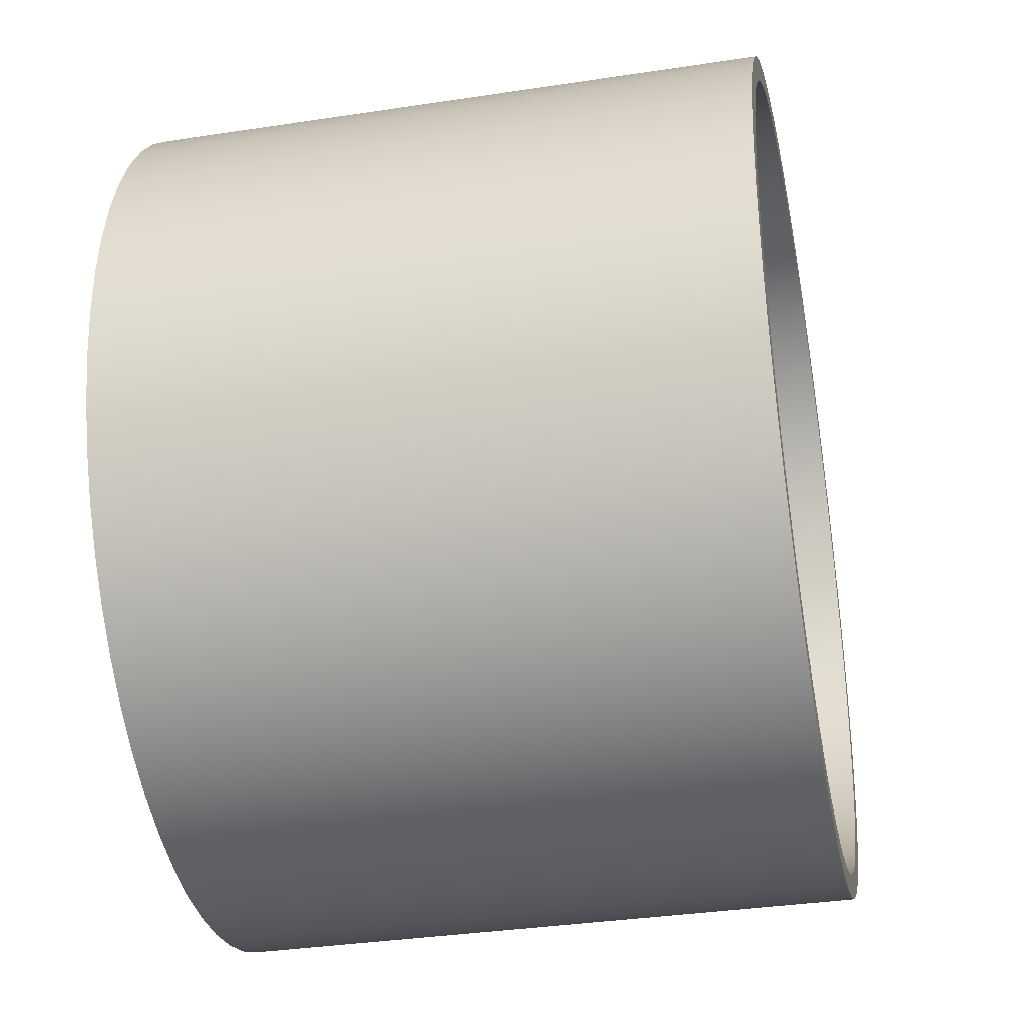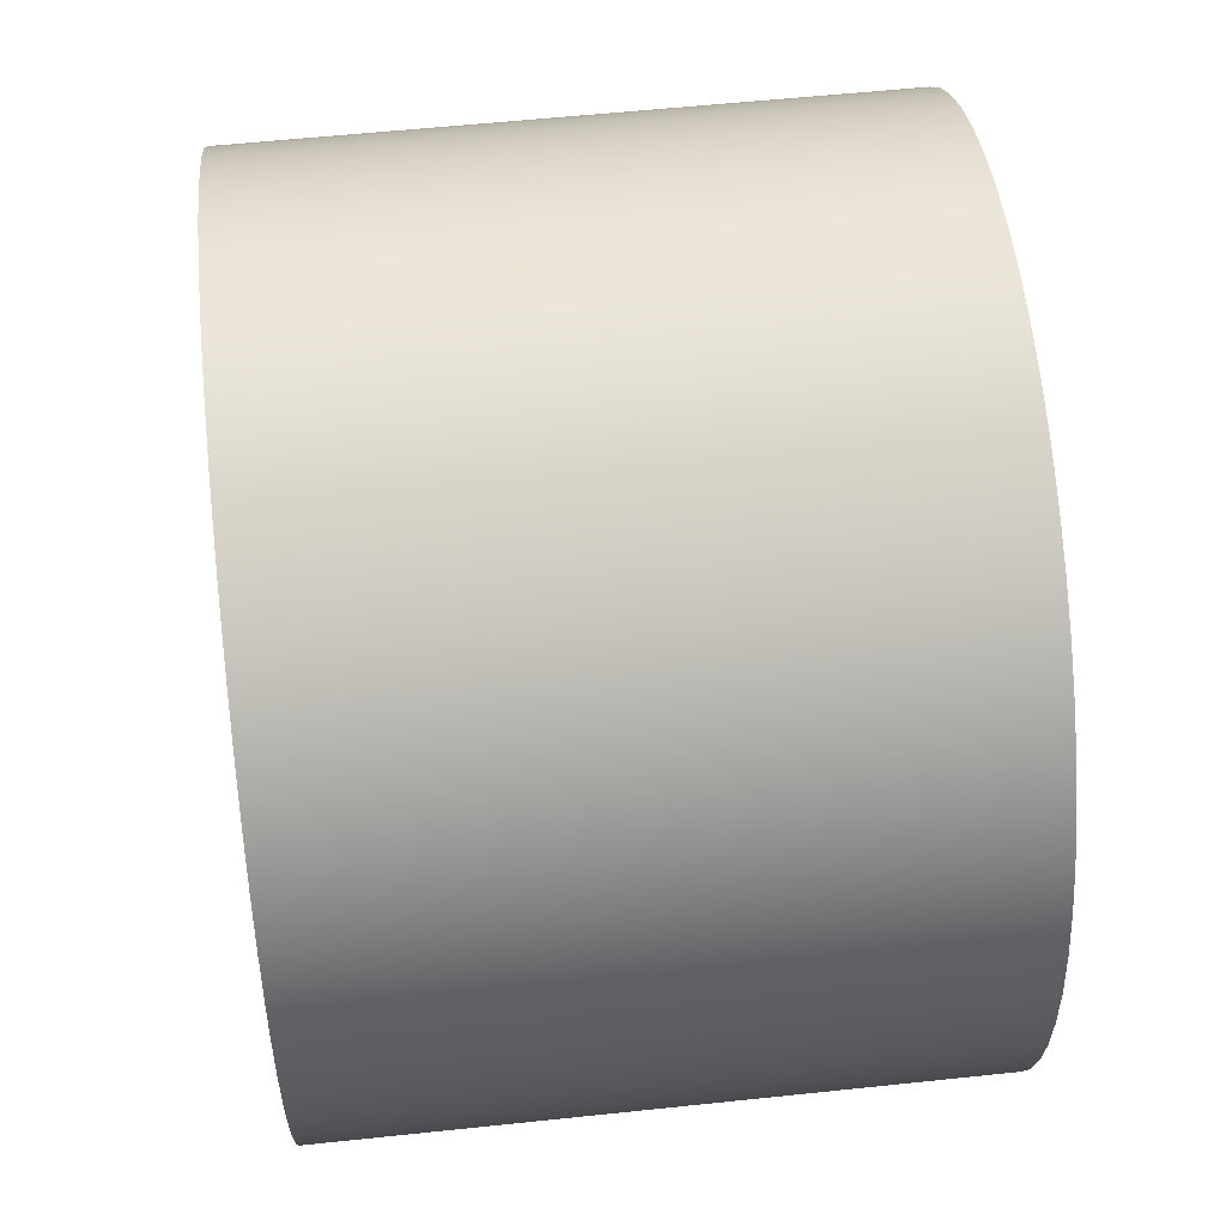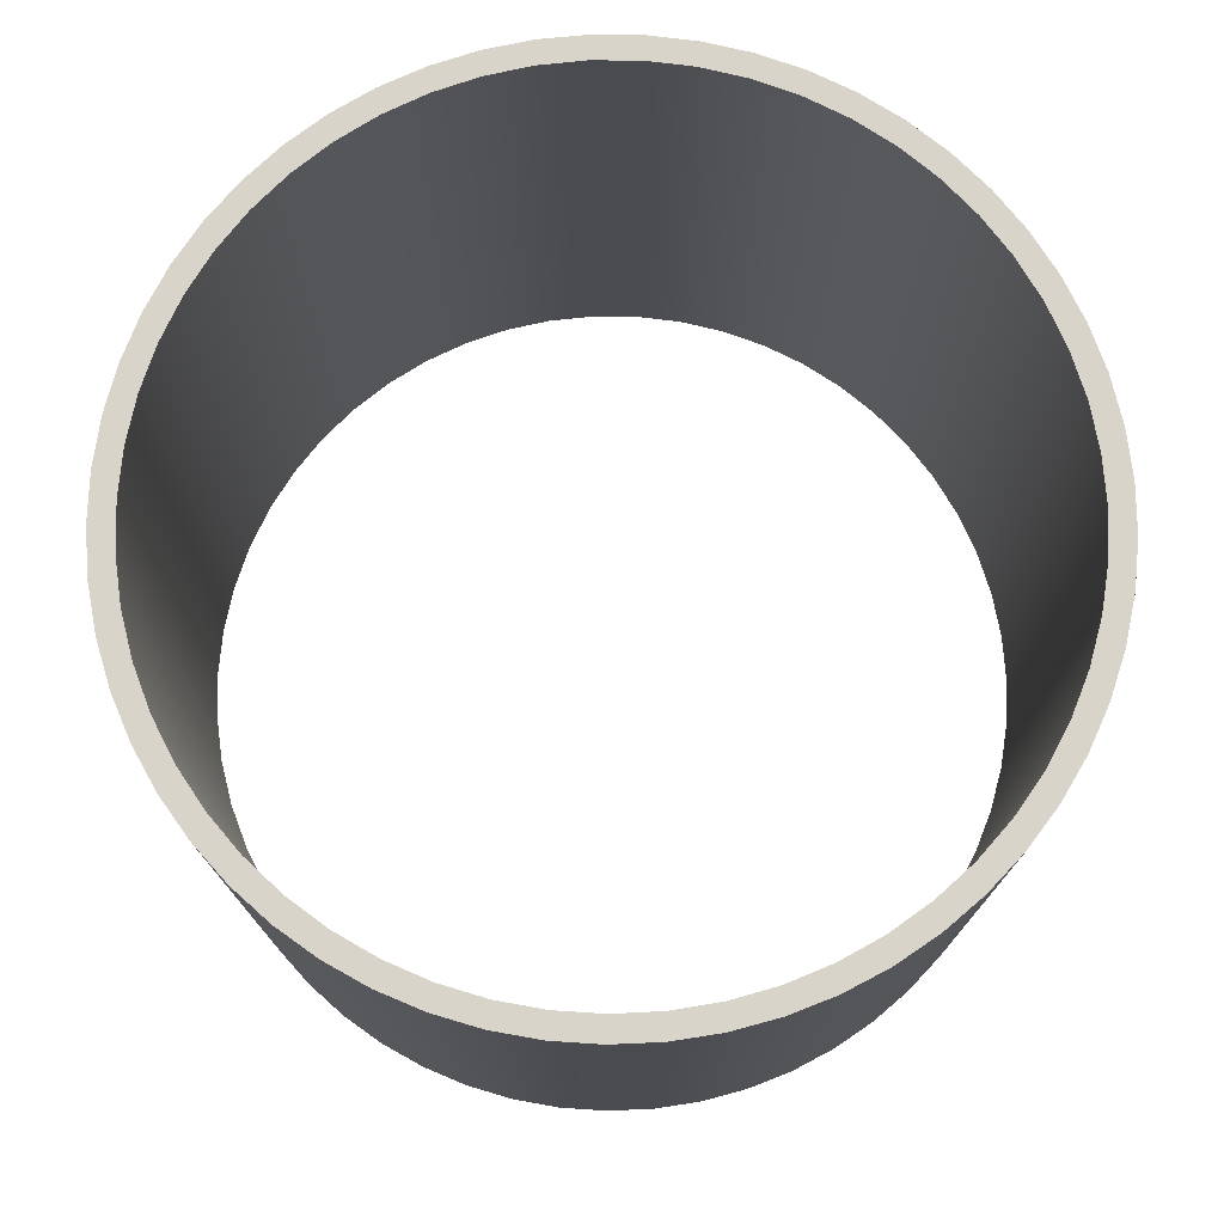
<metadata>
{"format":"obj","ext":"obj","renderer":"f3d","projection":"perspective","resolution":1024,"background":"white","views":[{"elev":-34.9,"azim":101.5,"up":"+Z"},{"elev":56.7,"azim":-96.3,"up":"+Z"},{"elev":75.4,"azim":-83.0,"up":"+Y"}]}
</metadata>
<code>
v -0.425 0.65 5.205e-17
v -0.4222 0.65 0.04845
v -0.414 0.65 0.09626
v -0.4003 0.65 0.1428
v -0.3814 0.65 0.1875
v -0.3575 0.65 0.2298
v -0.329 0.65 0.269
v -0.2962 0.65 0.3048
v -0.2595 0.65 0.3366
v -0.2195 0.65 0.3639
v -0.1766 0.65 0.3866
v -0.1313 0.65 0.4042
v -0.0844 0.65 0.4165
v -0.03637 0.65 0.4234
v 0.01214 0.65 0.4248
v 0.06048 0.65 0.4207
v 0.108 0.65 0.411
v 0.1542 0.65 0.396
v 0.1983 0.65 0.3759
v 0.2399 0.65 0.3508
v 0.2783 0.65 0.3212
v 0.3131 0.65 0.2874
v 0.3438 0.65 0.2498
v 0.3701 0.65 0.209
v 0.3915 0.65 0.1654
v 0.4078 0.65 0.1197
v 0.4188 0.65 0.07247
v 0.4243 0.65 0.02426
v 0.4243 0.65 -0.02426
v 0.4188 0.65 -0.07247
v 0.4078 0.65 -0.1197
v 0.3915 0.65 -0.1654
v 0.3701 0.65 -0.209
v 0.3438 0.65 -0.2498
v 0.3131 0.65 -0.2874
v 0.2783 0.65 -0.3212
v 0.2399 0.65 -0.3508
v 0.1983 0.65 -0.3759
v 0.1542 0.65 -0.396
v 0.108 0.65 -0.411
v 0.06048 0.65 -0.4207
v 0.01214 0.65 -0.4248
v -0.03637 0.65 -0.4234
v -0.0844 0.65 -0.4165
v -0.1313 0.65 -0.4042
v -0.1766 0.65 -0.3866
v -0.2195 0.65 -0.3639
v -0.2595 0.65 -0.3366
v -0.2962 0.65 -0.3048
v -0.329 0.65 -0.269
v -0.3575 0.65 -0.2298
v -0.3814 0.65 -0.1875
v -0.4003 0.65 -0.1428
v -0.414 0.65 -0.09626
v -0.4222 0.65 -0.04845
v -0.425 0 5.205e-17
v -0.4222 0 -0.04845
v -0.414 0 -0.09626
v -0.4003 0 -0.1428
v -0.3814 0 -0.1875
v -0.3575 0 -0.2298
v -0.329 0 -0.269
v -0.2962 0 -0.3048
v -0.2595 0 -0.3366
v -0.2195 0 -0.3639
v -0.1766 0 -0.3866
v -0.1313 0 -0.4042
v -0.0844 0 -0.4165
v -0.03637 0 -0.4234
v 0.01214 0 -0.4248
v 0.06048 0 -0.4207
v 0.108 0 -0.411
v 0.1542 0 -0.396
v 0.1983 0 -0.3759
v 0.2399 0 -0.3508
v 0.2783 0 -0.3212
v 0.3131 0 -0.2874
v 0.3438 0 -0.2498
v 0.3701 0 -0.209
v 0.3915 0 -0.1654
v 0.4078 0 -0.1197
v 0.4188 0 -0.07247
v 0.4243 0 -0.02426
v 0.4243 0 0.02426
v 0.4188 0 0.07247
v 0.4078 0 0.1197
v 0.3915 0 0.1654
v 0.3701 0 0.209
v 0.3438 0 0.2498
v 0.3131 0 0.2874
v 0.2783 0 0.3212
v 0.2399 0 0.3508
v 0.1983 0 0.3759
v 0.1542 0 0.396
v 0.108 0 0.411
v 0.06048 0 0.4207
v 0.01214 0 0.4248
v -0.03637 0 0.4234
v -0.0844 0 0.4165
v -0.1313 0 0.4042
v -0.1766 0 0.3866
v -0.2195 0 0.3639
v -0.2595 0 0.3366
v -0.2962 0 0.3048
v -0.329 0 0.269
v -0.3575 0 0.2298
v -0.3814 0 0.1875
v -0.4003 0 0.1428
v -0.414 0 0.09626
v -0.4222 0 0.04845
v -0.425 0.65 5.205e-17
v -0.425 0 5.205e-17
v -0.45 0.65 5.511e-17
v -0.4473 0.65 -0.0495
v -0.4391 0.65 -0.09841
v -0.4256 0.65 -0.1461
v -0.407 0.65 -0.192
v -0.3834 0.65 -0.2357
v -0.3551 0.65 -0.2764
v -0.3226 0.65 -0.3138
v -0.2861 0.65 -0.3474
v -0.2461 0.65 -0.3767
v -0.2032 0.65 -0.4015
v -0.1578 0.65 -0.4214
v -0.1105 0.65 -0.4362
v -0.06181 0.65 -0.4457
v -0.0124 0.65 -0.4498
v 0.03716 0.65 -0.4485
v 0.08627 0.65 -0.4417
v 0.1343 0.65 -0.4295
v 0.1808 0.65 -0.4121
v 0.225 0.65 -0.3897
v 0.2665 0.65 -0.3626
v 0.3048 0.65 -0.3311
v 0.3393 0.65 -0.2955
v 0.3698 0.65 -0.2564
v 0.3958 0.65 -0.2142
v 0.4169 0.65 -0.1693
v 0.433 0.65 -0.1224
v 0.4439 0.65 -0.07407
v 0.4493 0.65 -0.02479
v 0.4493 0.65 0.02479
v 0.4439 0.65 0.07407
v 0.433 0.65 0.1224
v 0.4169 0.65 0.1693
v 0.3958 0.65 0.2142
v 0.3698 0.65 0.2564
v 0.3393 0.65 0.2955
v 0.3048 0.65 0.3311
v 0.2665 0.65 0.3626
v 0.225 0.65 0.3897
v 0.1808 0.65 0.4121
v 0.1343 0.65 0.4295
v 0.08627 0.65 0.4417
v 0.03716 0.65 0.4485
v -0.0124 0.65 0.4498
v -0.06181 0.65 0.4457
v -0.1105 0.65 0.4362
v -0.1578 0.65 0.4214
v -0.2032 0.65 0.4015
v -0.2461 0.65 0.3767
v -0.2861 0.65 0.3474
v -0.3226 0.65 0.3138
v -0.3551 0.65 0.2764
v -0.3834 0.65 0.2357
v -0.407 0.65 0.192
v -0.4256 0.65 0.1461
v -0.4391 0.65 0.09841
v -0.4473 0.65 0.0495
v -0.45 0 5.511e-17
v -0.4473 0 0.0495
v -0.4391 0 0.09841
v -0.4256 0 0.1461
v -0.407 0 0.192
v -0.3834 0 0.2357
v -0.3551 0 0.2764
v -0.3226 0 0.3138
v -0.2861 0 0.3474
v -0.2461 0 0.3767
v -0.2032 0 0.4015
v -0.1578 0 0.4214
v -0.1105 0 0.4362
v -0.06181 0 0.4457
v -0.0124 0 0.4498
v 0.03716 0 0.4485
v 0.08627 0 0.4417
v 0.1343 0 0.4295
v 0.1808 0 0.4121
v 0.225 0 0.3897
v 0.2665 0 0.3626
v 0.3048 0 0.3311
v 0.3393 0 0.2955
v 0.3698 0 0.2564
v 0.3958 0 0.2142
v 0.4169 0 0.1693
v 0.433 0 0.1224
v 0.4439 0 0.07407
v 0.4493 0 0.02479
v 0.4493 0 -0.02479
v 0.4439 0 -0.07407
v 0.433 0 -0.1224
v 0.4169 0 -0.1693
v 0.3958 0 -0.2142
v 0.3698 0 -0.2564
v 0.3393 0 -0.2955
v 0.3048 0 -0.3311
v 0.2665 0 -0.3626
v 0.225 0 -0.3897
v 0.1808 0 -0.4121
v 0.1343 0 -0.4295
v 0.08627 0 -0.4417
v 0.03716 0 -0.4485
v -0.0124 0 -0.4498
v -0.06181 0 -0.4457
v -0.1105 0 -0.4362
v -0.1578 0 -0.4214
v -0.2032 0 -0.4015
v -0.2461 0 -0.3767
v -0.2861 0 -0.3474
v -0.3226 0 -0.3138
v -0.3551 0 -0.2764
v -0.3834 0 -0.2357
v -0.407 0 -0.192
v -0.4256 0 -0.1461
v -0.4391 0 -0.09841
v -0.4473 0 -0.0495
v -0.45 0 5.511e-17
v -0.45 0.65 5.511e-17
v -0.425 0.65 5.205e-17
v -0.4222 0.65 -0.04845
v -0.414 0.65 -0.09626
v -0.4003 0.65 -0.1428
v -0.3814 0.65 -0.1875
v -0.3575 0.65 -0.2298
v -0.329 0.65 -0.269
v -0.2962 0.65 -0.3048
v -0.2595 0.65 -0.3366
v -0.2195 0.65 -0.3639
v -0.1766 0.65 -0.3866
v -0.1313 0.65 -0.4042
v -0.0844 0.65 -0.4165
v -0.03637 0.65 -0.4234
v 0.01214 0.65 -0.4248
v 0.06048 0.65 -0.4207
v 0.108 0.65 -0.411
v 0.1542 0.65 -0.396
v 0.1983 0.65 -0.3759
v 0.2399 0.65 -0.3508
v 0.2783 0.65 -0.3212
v 0.3131 0.65 -0.2874
v 0.3438 0.65 -0.2498
v 0.3701 0.65 -0.209
v 0.3915 0.65 -0.1654
v 0.4078 0.65 -0.1197
v 0.4188 0.65 -0.07247
v 0.4243 0.65 -0.02426
v 0.4243 0.65 0.02426
v 0.4188 0.65 0.07247
v 0.4078 0.65 0.1197
v 0.3915 0.65 0.1654
v 0.3701 0.65 0.209
v 0.3438 0.65 0.2498
v 0.3131 0.65 0.2874
v 0.2783 0.65 0.3212
v 0.2399 0.65 0.3508
v 0.1983 0.65 0.3759
v 0.1542 0.65 0.396
v 0.108 0.65 0.411
v 0.06048 0.65 0.4207
v 0.01214 0.65 0.4248
v -0.03637 0.65 0.4234
v -0.0844 0.65 0.4165
v -0.1313 0.65 0.4042
v -0.1766 0.65 0.3866
v -0.2195 0.65 0.3639
v -0.2595 0.65 0.3366
v -0.2962 0.65 0.3048
v -0.329 0.65 0.269
v -0.3575 0.65 0.2298
v -0.3814 0.65 0.1875
v -0.4003 0.65 0.1428
v -0.414 0.65 0.09626
v -0.4222 0.65 0.04845
v -0.45 0.65 5.511e-17
v -0.4473 0.65 0.0495
v -0.4391 0.65 0.09841
v -0.4256 0.65 0.1461
v -0.407 0.65 0.192
v -0.3834 0.65 0.2357
v -0.3551 0.65 0.2764
v -0.3226 0.65 0.3138
v -0.2861 0.65 0.3474
v -0.2461 0.65 0.3767
v -0.2032 0.65 0.4015
v -0.1578 0.65 0.4214
v -0.1105 0.65 0.4362
v -0.06181 0.65 0.4457
v -0.0124 0.65 0.4498
v 0.03716 0.65 0.4485
v 0.08627 0.65 0.4417
v 0.1343 0.65 0.4295
v 0.1808 0.65 0.4121
v 0.225 0.65 0.3897
v 0.2665 0.65 0.3626
v 0.3048 0.65 0.3311
v 0.3393 0.65 0.2955
v 0.3698 0.65 0.2564
v 0.3958 0.65 0.2142
v 0.4169 0.65 0.1693
v 0.433 0.65 0.1224
v 0.4439 0.65 0.07407
v 0.4493 0.65 0.02479
v 0.4493 0.65 -0.02479
v 0.4439 0.65 -0.07407
v 0.433 0.65 -0.1224
v 0.4169 0.65 -0.1693
v 0.3958 0.65 -0.2142
v 0.3698 0.65 -0.2564
v 0.3393 0.65 -0.2955
v 0.3048 0.65 -0.3311
v 0.2665 0.65 -0.3626
v 0.225 0.65 -0.3897
v 0.1808 0.65 -0.4121
v 0.1343 0.65 -0.4295
v 0.08627 0.65 -0.4417
v 0.03716 0.65 -0.4485
v -0.0124 0.65 -0.4498
v -0.06181 0.65 -0.4457
v -0.1105 0.65 -0.4362
v -0.1578 0.65 -0.4214
v -0.2032 0.65 -0.4015
v -0.2461 0.65 -0.3767
v -0.2861 0.65 -0.3474
v -0.3226 0.65 -0.3138
v -0.3551 0.65 -0.2764
v -0.3834 0.65 -0.2357
v -0.407 0.65 -0.192
v -0.4256 0.65 -0.1461
v -0.4391 0.65 -0.09841
v -0.4473 0.65 -0.0495
v -0.425 0 5.205e-17
v -0.4222 0 0.04845
v -0.414 0 0.09626
v -0.4003 0 0.1428
v -0.3814 0 0.1875
v -0.3575 0 0.2298
v -0.329 0 0.269
v -0.2962 0 0.3048
v -0.2595 0 0.3366
v -0.2195 0 0.3639
v -0.1766 0 0.3866
v -0.1313 0 0.4042
v -0.0844 0 0.4165
v -0.03637 0 0.4234
v 0.01214 0 0.4248
v 0.06048 0 0.4207
v 0.108 0 0.411
v 0.1542 0 0.396
v 0.1983 0 0.3759
v 0.2399 0 0.3508
v 0.2783 0 0.3212
v 0.3131 0 0.2874
v 0.3438 0 0.2498
v 0.3701 0 0.209
v 0.3915 0 0.1654
v 0.4078 0 0.1197
v 0.4188 0 0.07247
v 0.4243 0 0.02426
v 0.4243 0 -0.02426
v 0.4188 0 -0.07247
v 0.4078 0 -0.1197
v 0.3915 0 -0.1654
v 0.3701 0 -0.209
v 0.3438 0 -0.2498
v 0.3131 0 -0.2874
v 0.2783 0 -0.3212
v 0.2399 0 -0.3508
v 0.1983 0 -0.3759
v 0.1542 0 -0.396
v 0.108 0 -0.411
v 0.06048 0 -0.4207
v 0.01214 0 -0.4248
v -0.03637 0 -0.4234
v -0.0844 0 -0.4165
v -0.1313 0 -0.4042
v -0.1766 0 -0.3866
v -0.2195 0 -0.3639
v -0.2595 0 -0.3366
v -0.2962 0 -0.3048
v -0.329 0 -0.269
v -0.3575 0 -0.2298
v -0.3814 0 -0.1875
v -0.4003 0 -0.1428
v -0.414 0 -0.09626
v -0.4222 0 -0.04845
v -0.45 0 5.511e-17
v -0.4473 0 -0.0495
v -0.4391 0 -0.09841
v -0.4256 0 -0.1461
v -0.407 0 -0.192
v -0.3834 0 -0.2357
v -0.3551 0 -0.2764
v -0.3226 0 -0.3138
v -0.2861 0 -0.3474
v -0.2461 0 -0.3767
v -0.2032 0 -0.4015
v -0.1578 0 -0.4214
v -0.1105 0 -0.4362
v -0.06181 0 -0.4457
v -0.0124 0 -0.4498
v 0.03716 0 -0.4485
v 0.08627 0 -0.4417
v 0.1343 0 -0.4295
v 0.1808 0 -0.4121
v 0.225 0 -0.3897
v 0.2665 0 -0.3626
v 0.3048 0 -0.3311
v 0.3393 0 -0.2955
v 0.3698 0 -0.2564
v 0.3958 0 -0.2142
v 0.4169 0 -0.1693
v 0.433 0 -0.1224
v 0.4439 0 -0.07407
v 0.4493 0 -0.02479
v 0.4493 0 0.02479
v 0.4439 0 0.07407
v 0.433 0 0.1224
v 0.4169 0 0.1693
v 0.3958 0 0.2142
v 0.3698 0 0.2564
v 0.3393 0 0.2955
v 0.3048 0 0.3311
v 0.2665 0 0.3626
v 0.225 0 0.3897
v 0.1808 0 0.4121
v 0.1343 0 0.4295
v 0.08627 0 0.4417
v 0.03716 0 0.4485
v -0.0124 0 0.4498
v -0.06181 0 0.4457
v -0.1105 0 0.4362
v -0.1578 0 0.4214
v -0.2032 0 0.4015
v -0.2461 0 0.3767
v -0.2861 0 0.3474
v -0.3226 0 0.3138
v -0.3551 0 0.2764
v -0.3834 0 0.2357
v -0.407 0 0.192
v -0.4256 0 0.1461
v -0.4391 0 0.09841
v -0.4473 0 0.0495
g 58253c22-e2a1-11ea-bd31-54bf646e7e1f
f 2 110 1
f 1 110 112
f 111 56 55
f 55 56 57
f 55 57 54
f 54 57 58
f 54 58 53
f 53 58 59
f 53 59 52
f 52 59 60
f 52 60 51
f 51 60 61
f 51 61 50
f 50 61 62
f 50 62 49
f 49 62 63
f 49 63 48
f 48 63 64
f 48 64 47
f 47 64 65
f 47 65 46
f 46 65 66
f 46 66 45
f 45 66 67
f 45 67 44
f 44 67 68
f 44 68 43
f 43 68 69
f 43 69 42
f 42 69 70
f 42 70 41
f 41 70 71
f 41 71 40
f 40 71 72
f 40 72 39
f 39 72 73
f 39 73 38
f 38 73 74
f 38 74 37
f 37 74 75
f 37 75 36
f 36 75 76
f 36 76 35
f 35 76 77
f 35 77 34
f 34 77 78
f 34 78 33
f 33 78 79
f 33 79 32
f 32 79 80
f 32 80 31
f 31 80 81
f 31 81 30
f 30 81 82
f 30 82 29
f 29 82 83
f 29 83 28
f 28 83 84
f 28 84 27
f 27 84 85
f 27 85 26
f 26 85 86
f 26 86 25
f 25 86 87
f 25 87 24
f 24 87 88
f 24 88 23
f 23 88 89
f 23 89 22
f 22 89 90
f 22 90 21
f 21 90 91
f 21 91 20
f 20 91 92
f 20 92 19
f 19 92 93
f 19 93 18
f 18 93 94
f 18 94 17
f 17 94 95
f 17 95 16
f 16 95 96
f 16 96 15
f 15 96 97
f 15 97 14
f 14 97 98
f 14 98 13
f 13 98 99
f 13 99 12
f 12 99 100
f 12 100 11
f 11 100 101
f 11 101 10
f 10 101 102
f 10 102 9
f 9 102 103
f 9 103 8
f 8 103 104
f 8 104 7
f 7 104 105
f 7 105 6
f 6 105 106
f 6 106 5
f 5 106 107
f 5 107 4
f 4 107 108
f 4 108 3
f 3 108 109
f 3 109 2
f 2 109 110
g 5826e992-e2a1-11ea-a1aa-54bf646e7e1f
f 114 226 113
f 113 226 227
f 228 170 169
f 169 170 171
f 169 171 168
f 168 171 172
f 168 172 167
f 167 172 173
f 167 173 166
f 166 173 174
f 166 174 165
f 165 174 175
f 165 175 164
f 164 175 176
f 164 176 163
f 163 176 177
f 163 177 162
f 162 177 178
f 162 178 161
f 161 178 179
f 161 179 160
f 160 179 180
f 160 180 159
f 159 180 181
f 159 181 158
f 158 181 182
f 158 182 157
f 157 182 183
f 157 183 156
f 156 183 184
f 156 184 155
f 155 184 185
f 155 185 154
f 154 185 186
f 154 186 153
f 153 186 187
f 153 187 152
f 152 187 188
f 152 188 151
f 151 188 189
f 151 189 150
f 150 189 190
f 150 190 149
f 149 190 191
f 149 191 148
f 148 191 192
f 148 192 147
f 147 192 193
f 147 193 146
f 146 193 194
f 146 194 145
f 145 194 195
f 145 195 144
f 144 195 196
f 144 196 143
f 143 196 197
f 143 197 142
f 142 197 198
f 142 198 141
f 141 198 199
f 141 199 140
f 140 199 200
f 140 200 139
f 139 200 201
f 139 201 138
f 138 201 202
f 138 202 137
f 137 202 203
f 137 203 136
f 136 203 204
f 136 204 135
f 135 204 205
f 135 205 134
f 134 205 206
f 134 206 133
f 133 206 207
f 133 207 132
f 132 207 208
f 132 208 131
f 131 208 209
f 131 209 130
f 130 209 210
f 130 210 129
f 129 210 211
f 129 211 128
f 128 211 212
f 128 212 127
f 127 212 213
f 127 213 126
f 126 213 214
f 126 214 125
f 125 214 215
f 125 215 124
f 124 215 216
f 124 216 123
f 123 216 217
f 123 217 122
f 122 217 218
f 122 218 121
f 121 218 219
f 121 219 120
f 120 219 220
f 120 220 119
f 119 220 221
f 119 221 118
f 118 221 222
f 118 222 117
f 117 222 223
f 117 223 116
f 116 223 224
f 116 224 115
f 115 224 225
f 115 225 114
f 114 225 226
g 5828be48-e2a1-11ea-854e-54bf646e7e1f
f 230 340 229
f 229 340 284
f 229 284 285
f 340 230 339
f 339 230 231
f 339 231 338
f 338 231 232
f 338 232 337
f 337 232 233
f 337 233 336
f 336 233 234
f 336 234 335
f 335 234 235
f 335 235 334
f 334 235 236
f 334 236 333
f 333 236 237
f 333 237 332
f 332 237 238
f 332 238 331
f 331 238 239
f 331 239 330
f 330 239 240
f 330 240 329
f 329 240 241
f 329 241 328
f 328 241 242
f 328 242 327
f 327 242 243
f 327 243 326
f 326 243 244
f 326 244 325
f 325 244 245
f 325 245 324
f 324 245 246
f 324 246 323
f 323 246 247
f 323 247 322
f 322 247 248
f 322 248 321
f 321 248 249
f 321 249 320
f 320 249 250
f 320 250 319
f 319 250 251
f 319 251 318
f 318 251 252
f 318 252 317
f 317 252 253
f 317 253 316
f 316 253 254
f 316 254 315
f 315 254 255
f 315 255 314
f 314 255 256
f 314 256 313
f 313 256 312
f 312 256 257
f 312 257 311
f 311 257 258
f 311 258 310
f 310 258 259
f 310 259 309
f 309 259 260
f 309 260 308
f 308 260 261
f 308 261 307
f 307 261 262
f 307 262 306
f 306 262 263
f 306 263 305
f 305 263 264
f 305 264 304
f 304 264 265
f 304 265 303
f 303 265 266
f 303 266 302
f 302 266 267
f 302 267 301
f 301 267 268
f 301 268 300
f 300 268 269
f 300 269 299
f 299 269 270
f 299 270 298
f 298 270 271
f 298 271 297
f 297 271 272
f 297 272 296
f 296 272 273
f 296 273 295
f 295 273 274
f 295 274 294
f 294 274 275
f 294 275 293
f 293 275 276
f 293 276 292
f 292 276 277
f 292 277 291
f 291 277 278
f 291 278 290
f 290 278 279
f 290 279 289
f 289 279 280
f 289 280 288
f 288 280 281
f 288 281 287
f 287 281 282
f 287 282 286
f 286 282 283
f 286 283 285
f 285 283 229
g 582a6c08-e2a1-11ea-b57a-54bf646e7e1f
f 342 452 341
f 341 452 396
f 341 396 397
f 452 342 451
f 451 342 343
f 451 343 450
f 450 343 344
f 450 344 449
f 449 344 345
f 449 345 448
f 448 345 346
f 448 346 447
f 447 346 347
f 447 347 446
f 446 347 348
f 446 348 445
f 445 348 349
f 445 349 444
f 444 349 350
f 444 350 443
f 443 350 351
f 443 351 442
f 442 351 352
f 442 352 441
f 441 352 353
f 441 353 440
f 440 353 354
f 440 354 439
f 439 354 355
f 439 355 438
f 438 355 356
f 438 356 437
f 437 356 357
f 437 357 436
f 436 357 358
f 436 358 435
f 435 358 359
f 435 359 434
f 434 359 360
f 434 360 433
f 433 360 361
f 433 361 432
f 432 361 362
f 432 362 431
f 431 362 363
f 431 363 430
f 430 363 364
f 430 364 429
f 429 364 365
f 429 365 428
f 428 365 366
f 428 366 427
f 427 366 367
f 427 367 426
f 426 367 368
f 426 368 425
f 425 368 369
f 425 369 424
f 424 369 423
f 423 369 370
f 423 370 422
f 422 370 371
f 422 371 421
f 421 371 372
f 421 372 420
f 420 372 373
f 420 373 419
f 419 373 374
f 419 374 418
f 418 374 375
f 418 375 417
f 417 375 376
f 417 376 416
f 416 376 377
f 416 377 415
f 415 377 378
f 415 378 414
f 414 378 379
f 414 379 413
f 413 379 380
f 413 380 412
f 412 380 381
f 412 381 411
f 411 381 382
f 411 382 410
f 410 382 383
f 410 383 409
f 409 383 384
f 409 384 408
f 408 384 385
f 408 385 407
f 407 385 386
f 407 386 406
f 406 386 387
f 406 387 405
f 405 387 388
f 405 388 404
f 404 388 389
f 404 389 403
f 403 389 390
f 403 390 402
f 402 390 391
f 402 391 401
f 401 391 392
f 401 392 400
f 400 392 393
f 400 393 399
f 399 393 394
f 399 394 398
f 398 394 395
f 398 395 397
f 397 395 341

</code>
